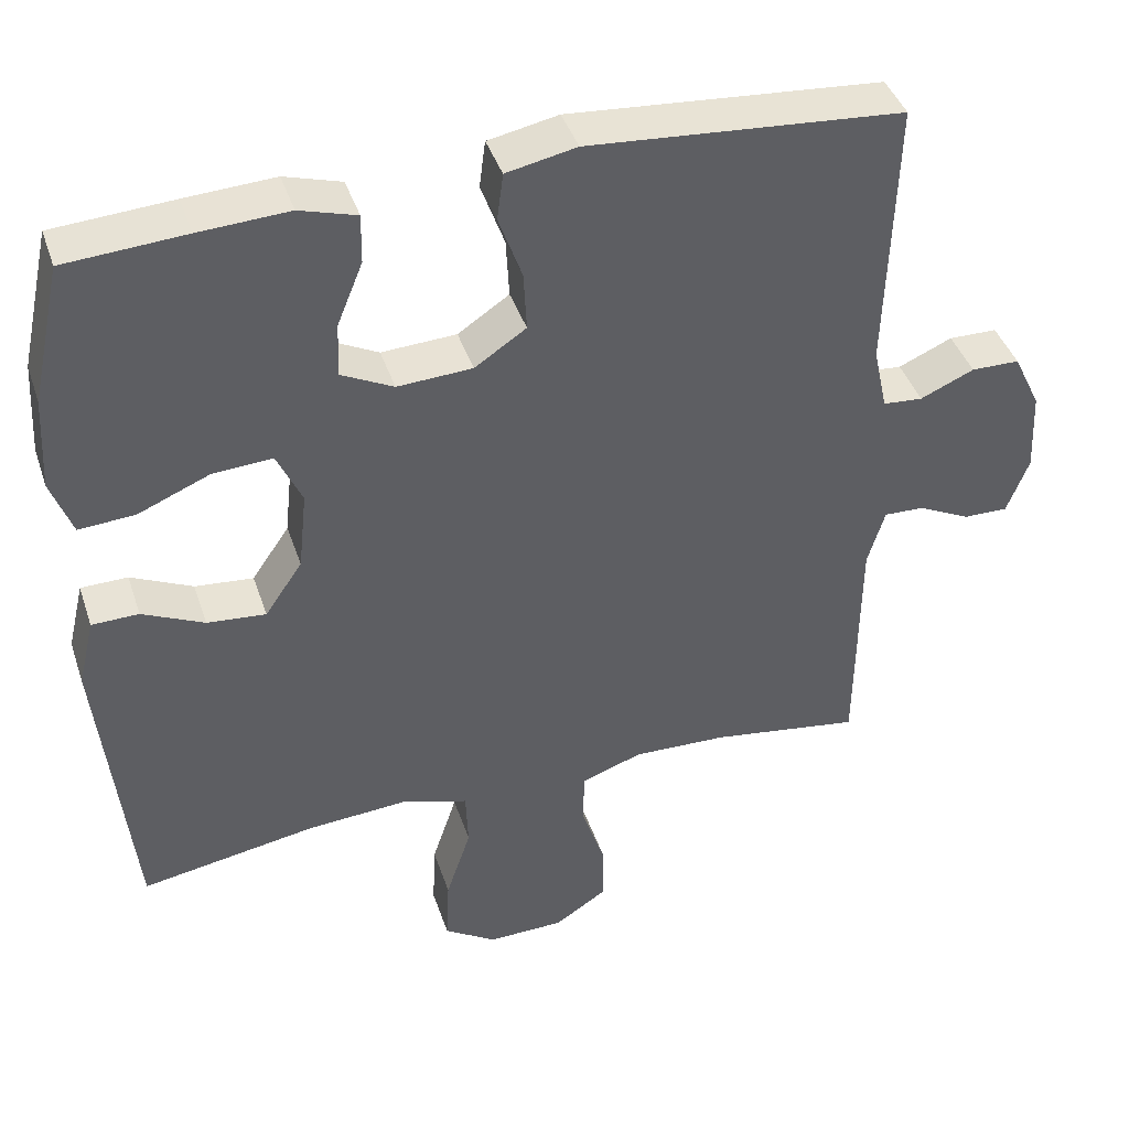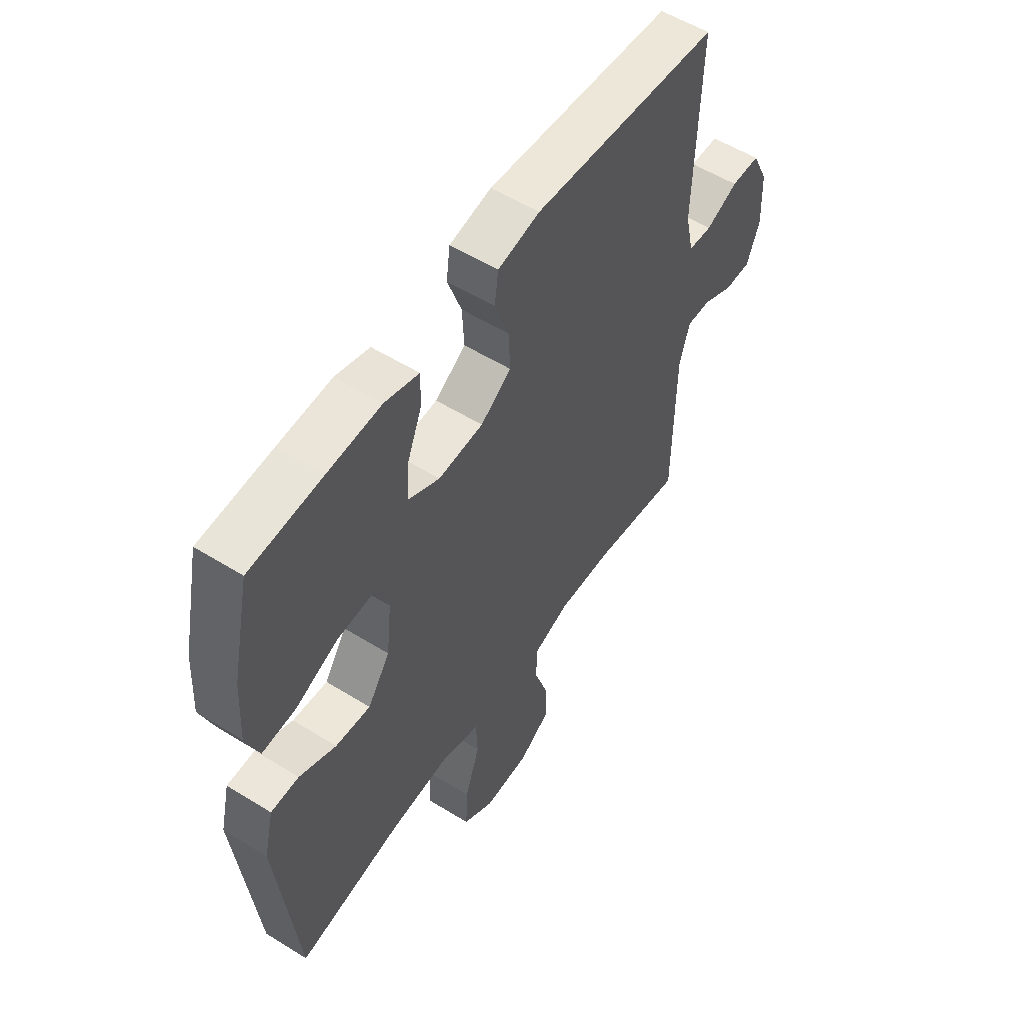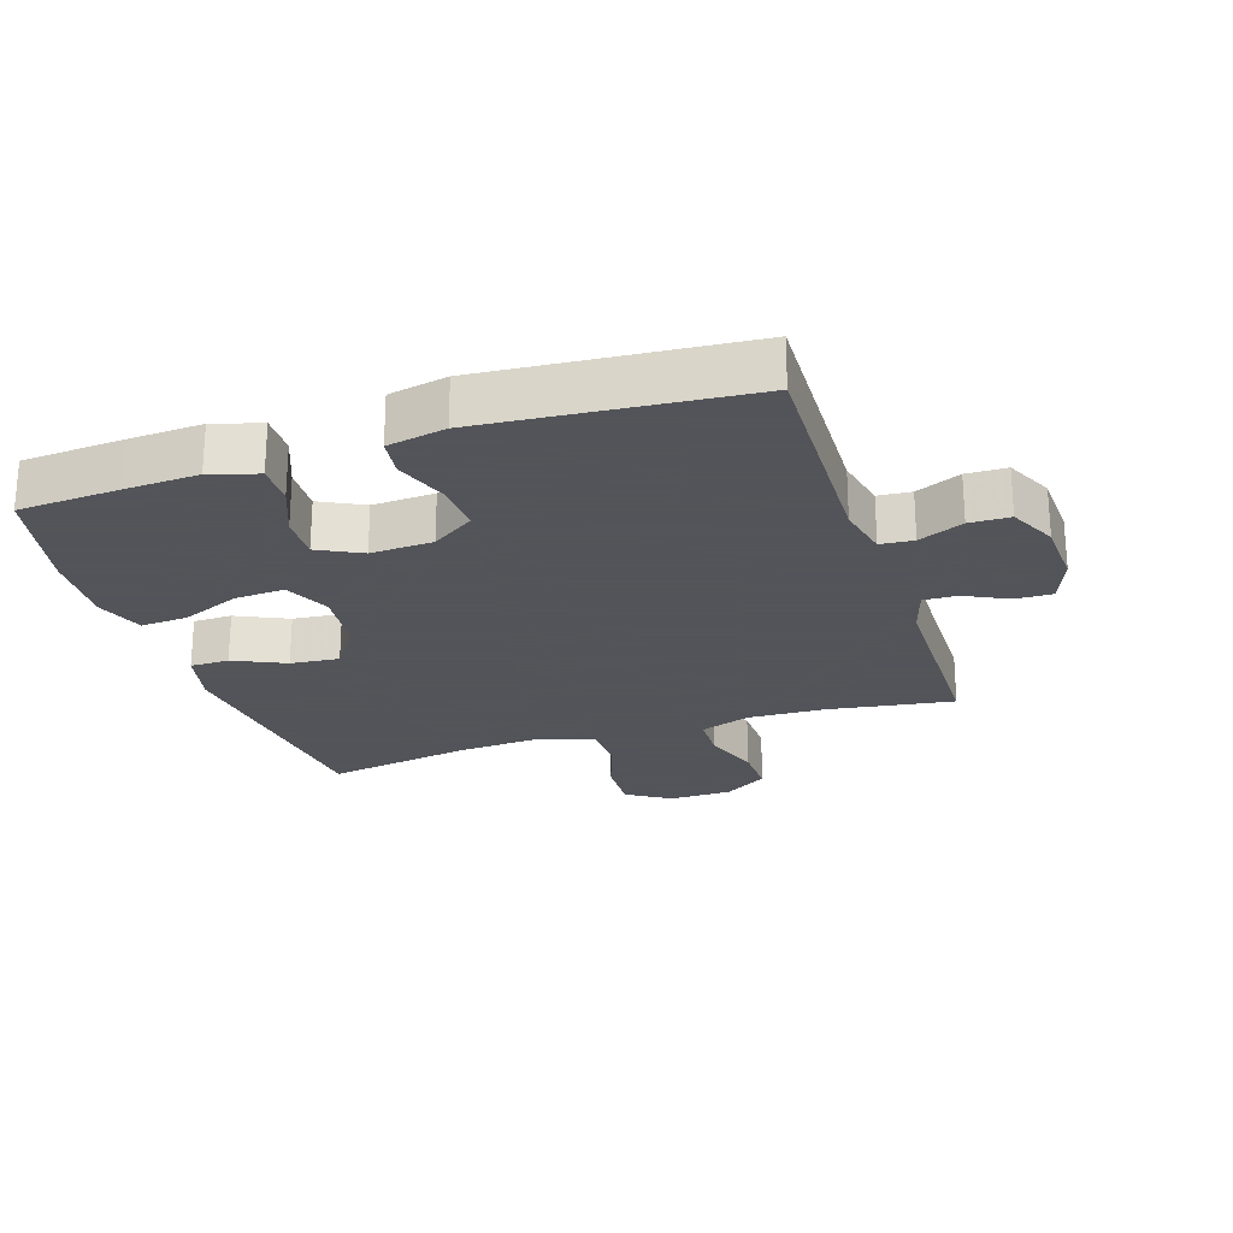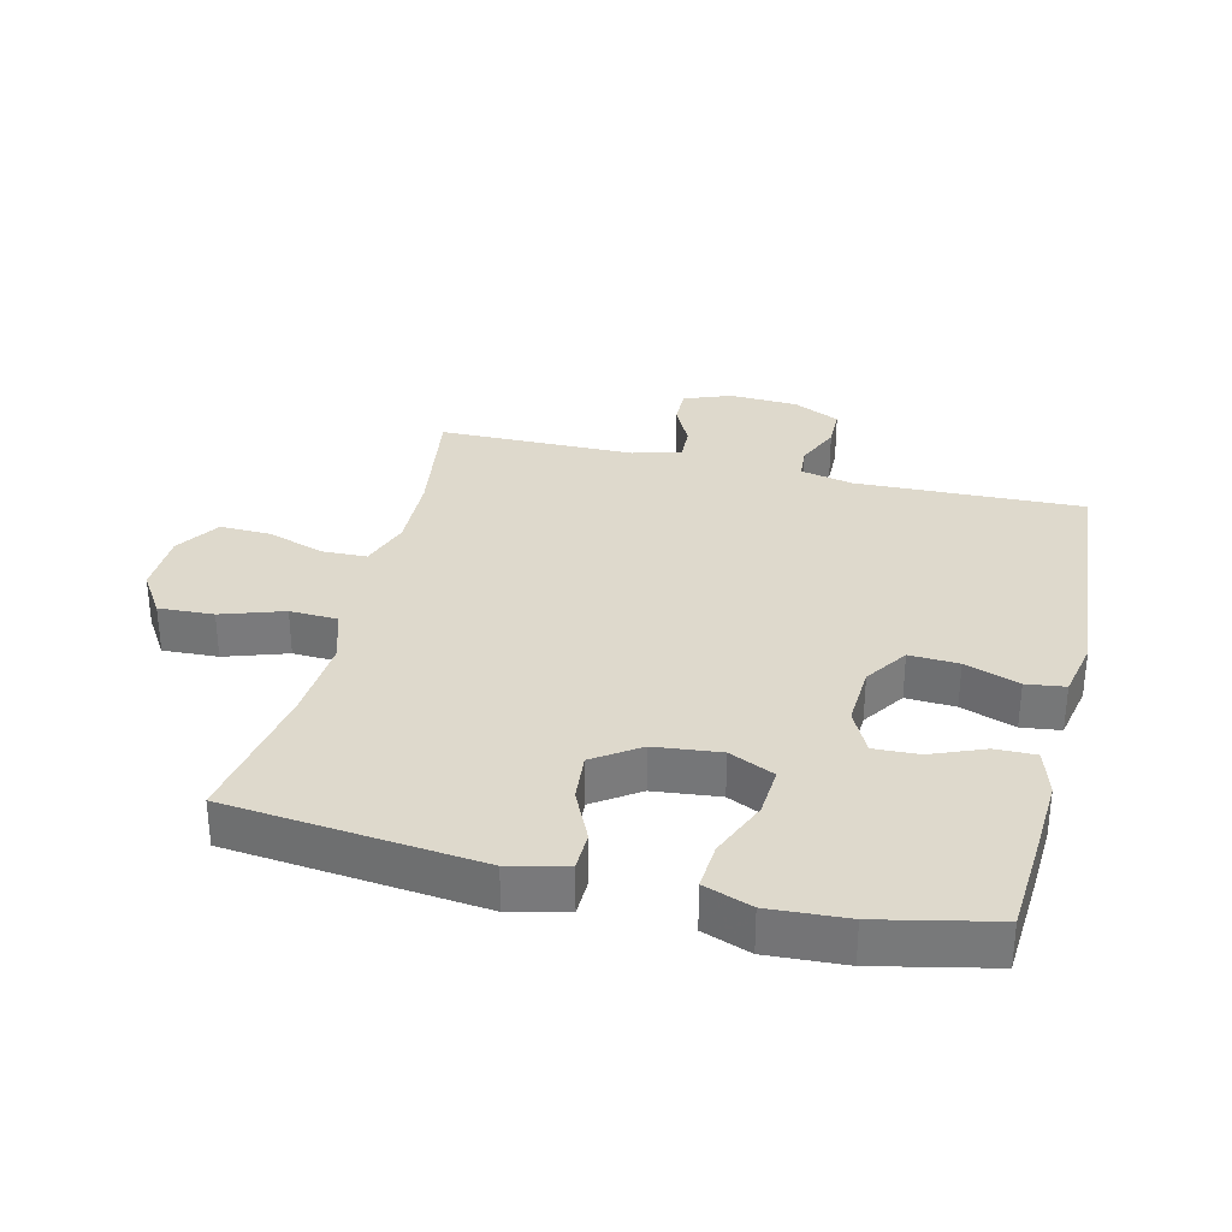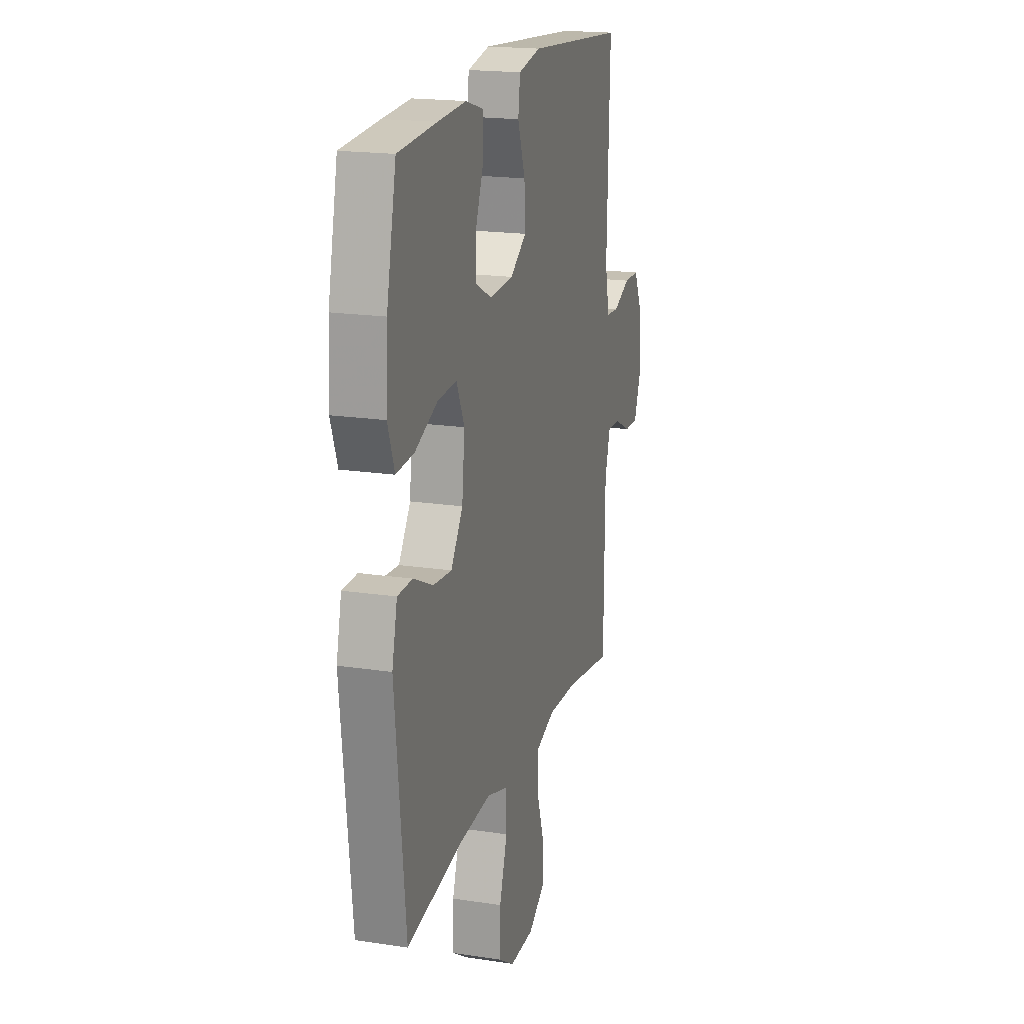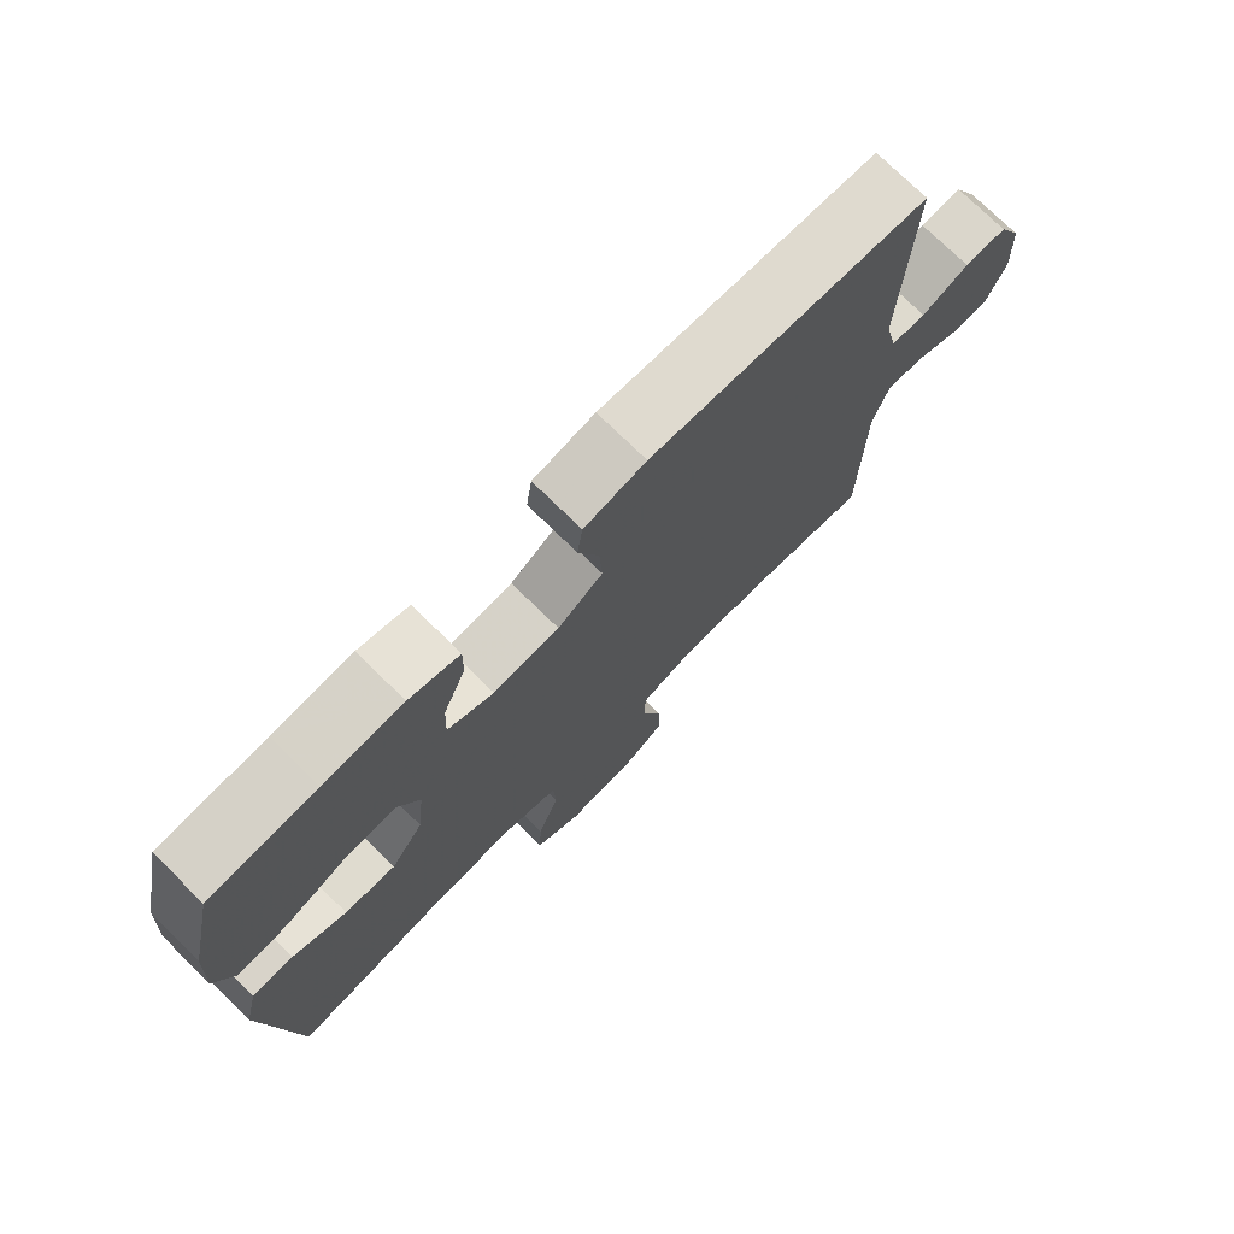
<metadata>
{"format":"obj","ext":"obj","renderer":"f3d","projection":"perspective","resolution":1024,"background":"white","views":[{"elev":41.6,"azim":-17.9,"up":"+Z"},{"elev":55.4,"azim":-56.8,"up":"+Z"},{"elev":-23.9,"azim":18.1,"up":"+Y"},{"elev":32.1,"azim":-76.3,"up":"+Y"},{"elev":18.9,"azim":-73.9,"up":"+Z"},{"elev":74.9,"azim":-45.6,"up":"+Z"}]}
</metadata>
<code>
v -0.5 0.07 0.5
v -0.346 0.07 0.51
v -0.231 0.07 0.516
v -0.158 0.07 0.494
v -0.159 0.07 0.431
v -0.192 0.07 0.35
v -0.195 0.07 0.28
v -0.128 0.07 0.246
v -0.032 0.07 0.251
v 0.034 0.07 0.295
v 0.03 0.07 0.371
v 0 0.07 0.455
v 0.008 0.07 0.515
v 0.098 0.07 0.533
v 0.5 0.07 0.5
v 0.489 0.07 0.149
v 0.507 0.07 0.067
v 0.558 0.07 0.063
v 0.627 0.07 0.093
v 0.689 0.07 0.092
v 0.724 0.07 0.019
v 0.729 0.07 -0.086
v 0.701 0.07 -0.159
v 0.644 0.07 -0.158
v 0.577 0.07 -0.125
v 0.525 0.07 -0.123
v 0.503 0.07 -0.197
v 0.5 0.07 -0.5
v 0.307 0.07 -0.471
v 0.187 0.07 -0.467
v 0.109 0.07 -0.494
v 0.107 0.07 -0.563
v 0.137 0.07 -0.652
v 0.139 0.07 -0.731
v 0.071 0.07 -0.775
v -0.027 0.07 -0.777
v -0.094 0.07 -0.734
v -0.09 0.07 -0.649
v -0.058 0.07 -0.553
v -0.061 0.07 -0.479
v -0.145 0.07 -0.453
v -0.275 0.07 -0.462
v -0.5 0.07 -0.5
v -0.541 0.07 -0.111
v -0.52 0.07 -0.023
v -0.46 0.07 -0.022
v -0.381 0.07 -0.059
v -0.306 0.07 -0.066
v -0.258 0.07 0.004
v -0.247 0.07 0.106
v -0.279 0.07 0.176
v -0.356 0.07 0.171
v -0.447 0.07 0.133
v -0.519 0.07 0.128
v -0.546 0.07 0.202
v -0.539 0.07 0.322
v -0.5 0 0.5
v -0.346 0 0.51
v -0.231 0 0.516
v -0.158 0 0.494
v -0.159 0 0.431
v -0.192 0 0.35
v -0.195 0 0.28
v -0.128 0 0.246
v -0.032 0 0.251
v 0.034 0 0.295
v 0.03 0 0.371
v 0 0 0.455
v 0.008 0 0.515
v 0.098 0 0.533
v 0.5 0 0.5
v 0.489 0 0.149
v 0.507 0 0.067
v 0.558 0 0.063
v 0.627 0 0.093
v 0.689 0 0.092
v 0.724 0 0.019
v 0.729 0 -0.086
v 0.701 0 -0.159
v 0.644 0 -0.158
v 0.577 0 -0.125
v 0.525 0 -0.123
v 0.503 0 -0.197
v 0.5 0 -0.5
v 0.307 0 -0.471
v 0.187 0 -0.467
v 0.109 0 -0.494
v 0.107 0 -0.563
v 0.137 0 -0.652
v 0.139 0 -0.731
v 0.071 0 -0.775
v -0.027 0 -0.777
v -0.094 0 -0.734
v -0.09 0 -0.649
v -0.058 0 -0.553
v -0.061 0 -0.479
v -0.145 0 -0.453
v -0.275 0 -0.462
v -0.5 0 -0.5
v -0.541 0 -0.111
v -0.52 0 -0.023
v -0.46 0 -0.022
v -0.381 0 -0.059
v -0.306 0 -0.066
v -0.258 0 0.004
v -0.247 0 0.106
v -0.279 0 0.176
v -0.356 0 0.171
v -0.447 0 0.133
v -0.519 0 0.128
v -0.546 0 0.202
v -0.539 0 0.322
f 4 5 6
f 3 4 6
f 2 3 6
f 1 2 6
f 56 1 6
f 55 56 6
f 54 55 6
f 53 54 6
f 52 53 6
f 51 52 6 7
f 50 51 7 8
f 49 50 8 9
f 48 49 9 10
f 45 46 47
f 44 45 47
f 43 44 47
f 42 43 47
f 41 42 47 48
f 40 41 48 10
f 37 38 39
f 36 37 39
f 35 36 39
f 34 35 39
f 33 34 39
f 32 33 39
f 39 40 10
f 32 39 10
f 31 32 10
f 27 28 29
f 26 27 29 30
f 23 24 25
f 22 23 25
f 21 22 25
f 20 21 25
f 19 20 25
f 18 19 25
f 17 18 25 26
f 31 10 11
f 30 31 11
f 26 30 11
f 17 26 11
f 16 17 11
f 14 15 16
f 13 14 16
f 12 13 16
f 11 12 16
f 62 61 60
f 62 60 59
f 62 59 58
f 62 58 57
f 62 57 112
f 62 112 111
f 62 111 110
f 62 110 109
f 62 109 108
f 63 62 108 107
f 64 63 107 106
f 65 64 106 105
f 66 65 105 104
f 103 102 101
f 103 101 100
f 103 100 99
f 103 99 98
f 104 103 98 97
f 66 104 97 96
f 95 94 93
f 95 93 92
f 95 92 91
f 95 91 90
f 95 90 89
f 95 89 88
f 66 96 95
f 66 95 88
f 66 88 87
f 85 84 83
f 86 85 83 82
f 81 80 79
f 81 79 78
f 81 78 77
f 81 77 76
f 81 76 75
f 81 75 74
f 82 81 74 73
f 67 66 87
f 67 87 86
f 67 86 82
f 67 82 73
f 67 73 72
f 72 71 70
f 72 70 69
f 72 69 68
f 72 68 67
f 1 57 58 2
f 2 58 59 3
f 3 59 60 4
f 4 60 61 5
f 5 61 62 6
f 6 62 63 7
f 7 63 64 8
f 8 64 65 9
f 9 65 66 10
f 10 66 67 11
f 11 67 68 12
f 12 68 69 13
f 13 69 70 14
f 14 70 71 15
f 15 71 72 16
f 16 72 73 17
f 17 73 74 18
f 18 74 75 19
f 19 75 76 20
f 20 76 77 21
f 21 77 78 22
f 22 78 79 23
f 23 79 80 24
f 24 80 81 25
f 25 81 82 26
f 26 82 83 27
f 27 83 84 28
f 28 84 85 29
f 29 85 86 30
f 30 86 87 31
f 31 87 88 32
f 32 88 89 33
f 33 89 90 34
f 34 90 91 35
f 35 91 92 36
f 36 92 93 37
f 37 93 94 38
f 38 94 95 39
f 39 95 96 40
f 40 96 97 41
f 41 97 98 42
f 42 98 99 43
f 43 99 100 44
f 44 100 101 45
f 45 101 102 46
f 46 102 103 47
f 47 103 104 48
f 48 104 105 49
f 49 105 106 50
f 50 106 107 51
f 51 107 108 52
f 52 108 109 53
f 53 109 110 54
f 54 110 111 55
f 55 111 112 56
f 56 112 57 1

</code>
